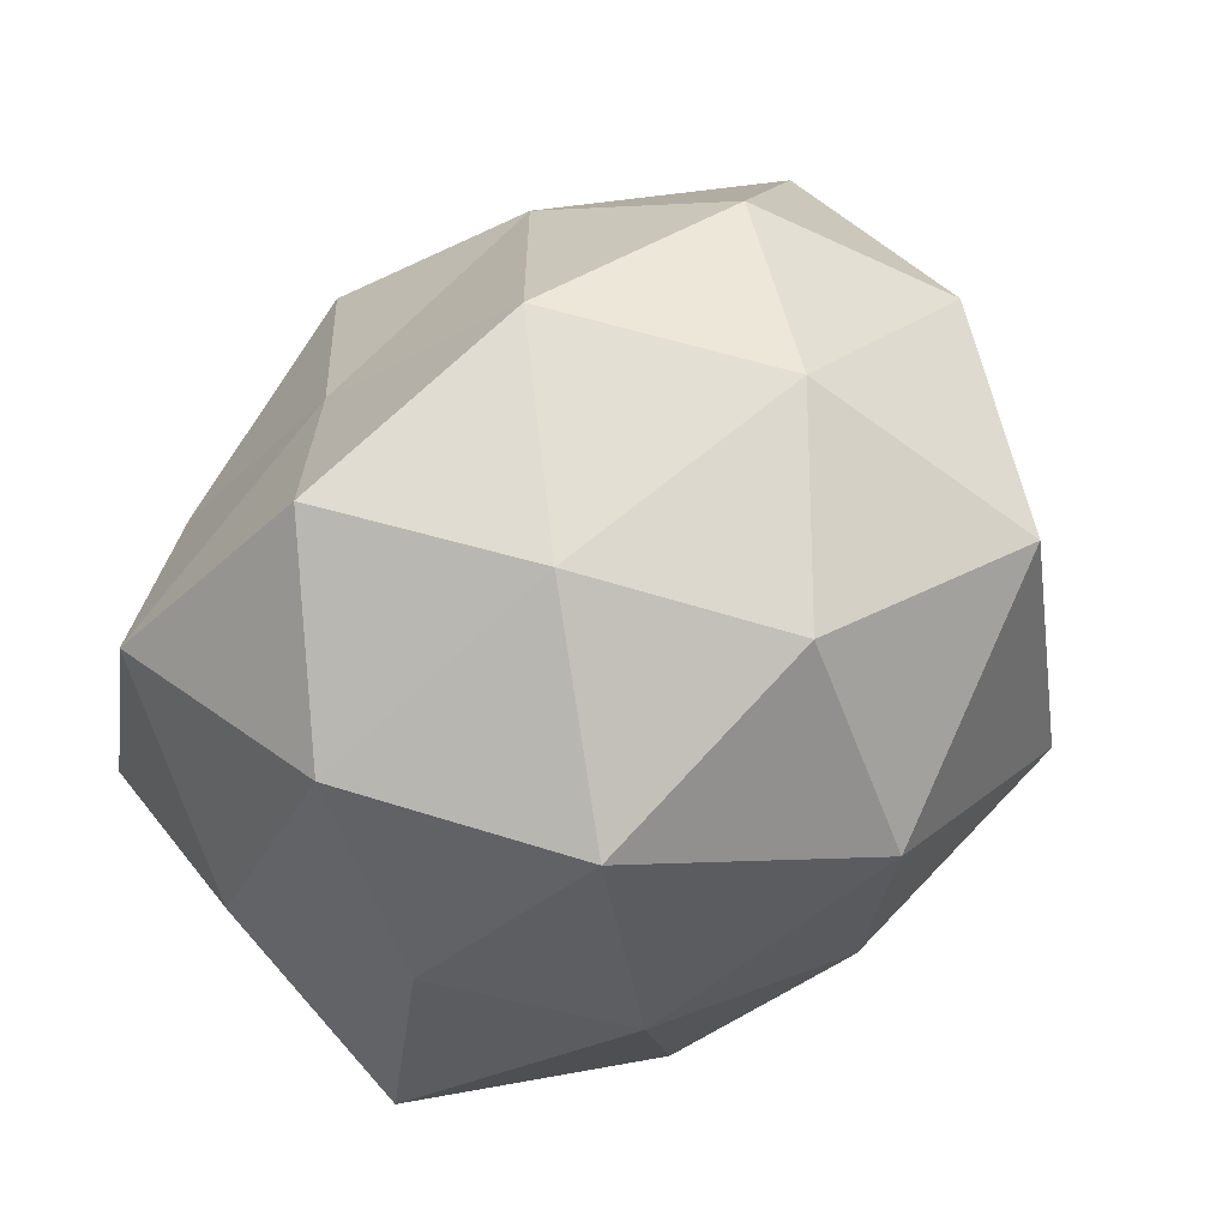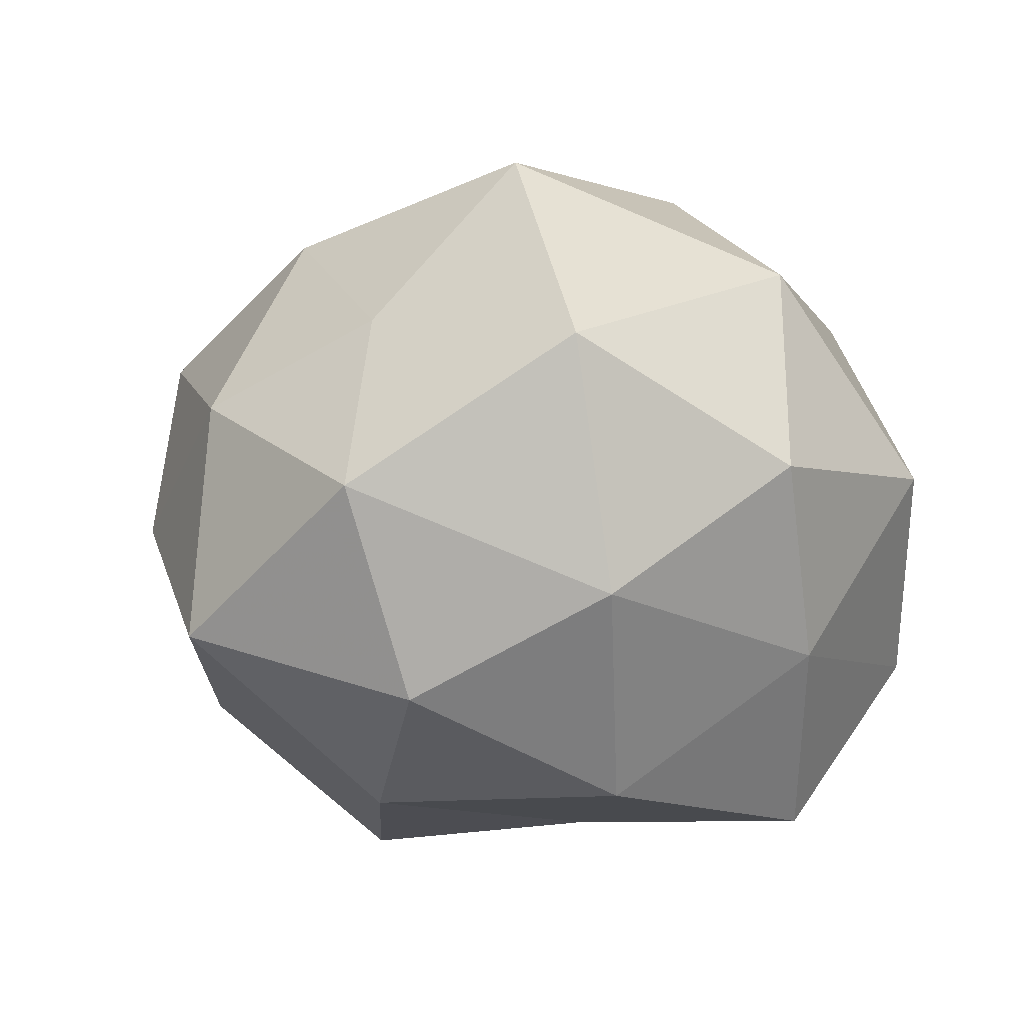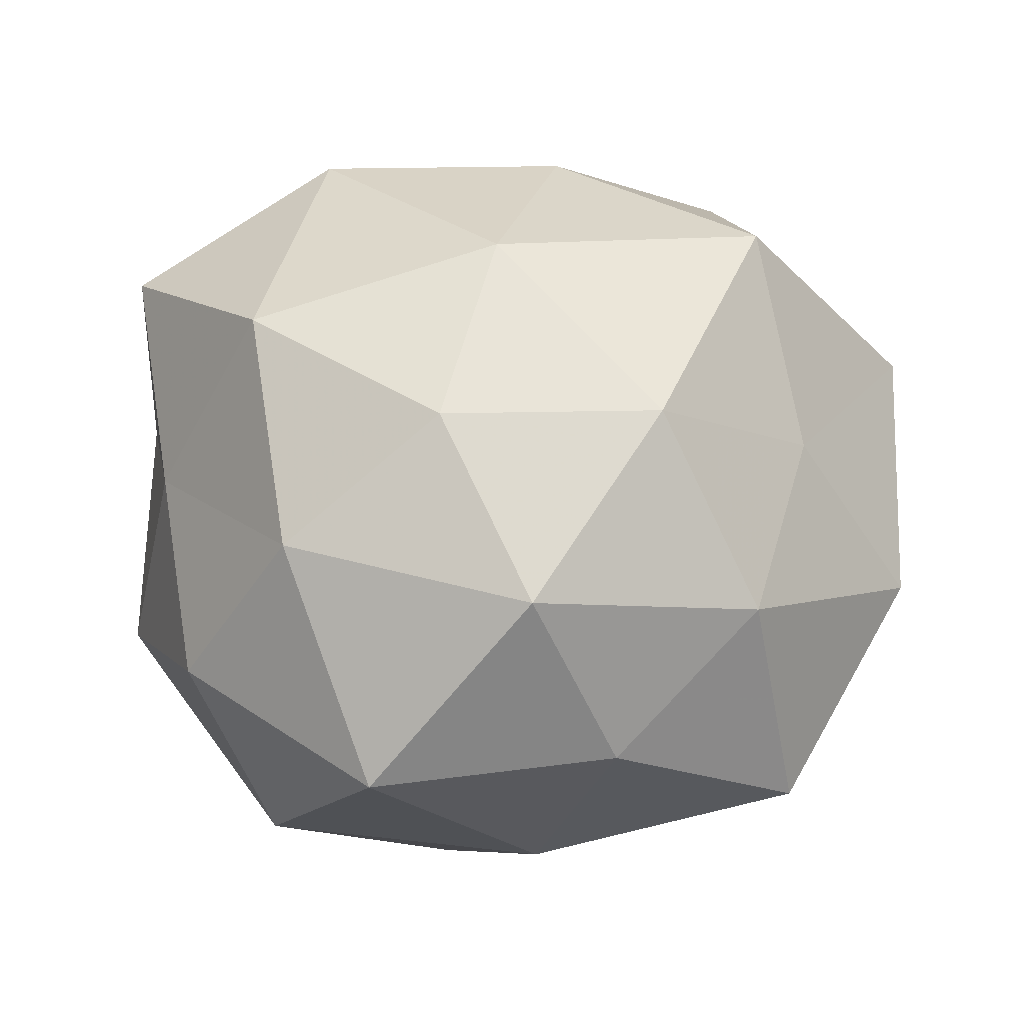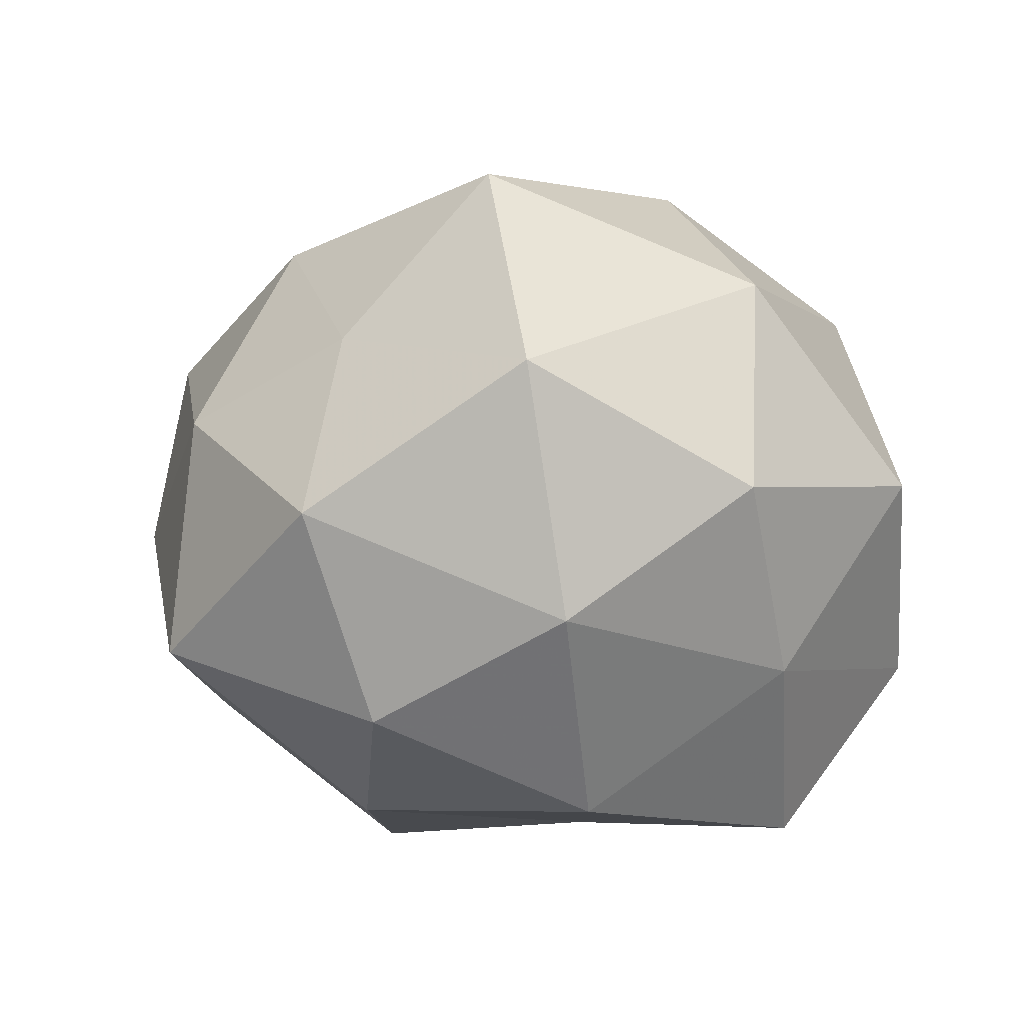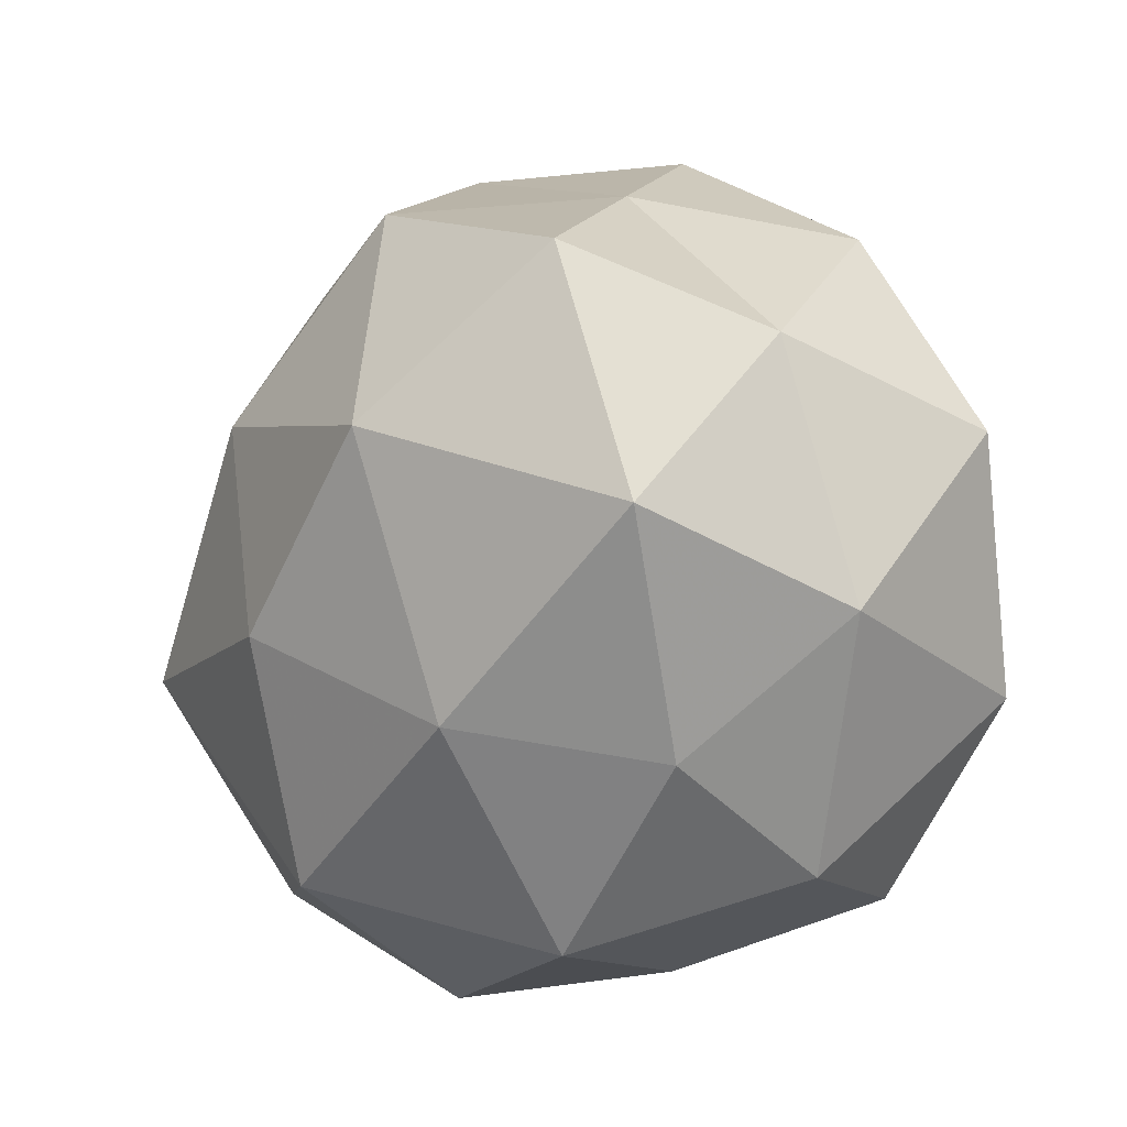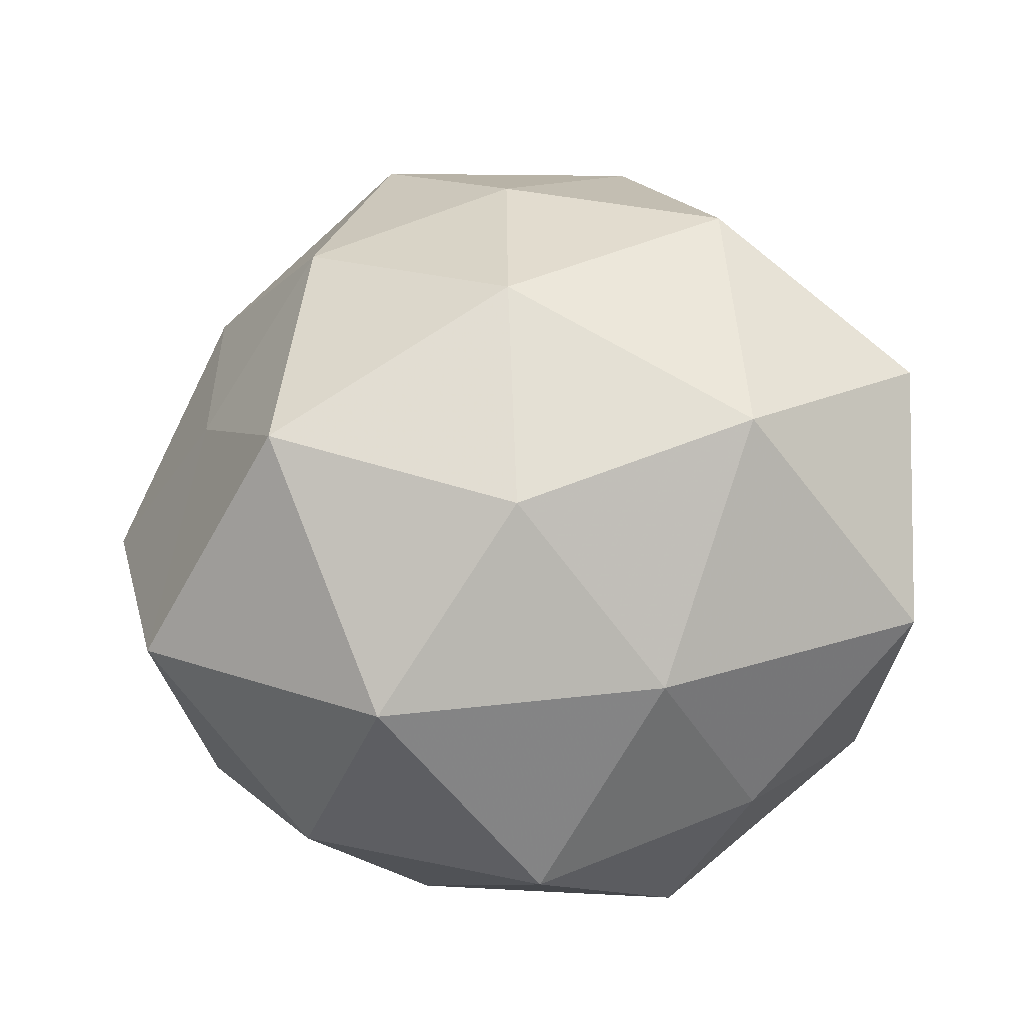
<metadata>
{"format":"obj","ext":"obj","renderer":"f3d","projection":"perspective","resolution":1024,"background":"white","views":[{"elev":-67.8,"azim":-137.3,"up":"+Y"},{"elev":-6.4,"azim":-65.6,"up":"+Z"},{"elev":35.6,"azim":-162.1,"up":"+Z"},{"elev":-2.8,"azim":-59.5,"up":"+Z"},{"elev":-33.4,"azim":62.0,"up":"+Y"},{"elev":-30.9,"azim":0.9,"up":"+Y"}]}
</metadata>
<code>
v 0.02381 0.009942 -0.03229
v 0.01372 -0.03139 0.02208
v 0.04296 -0.00229 -0.02082
v 0.01101 0.0376 0.0179
v -0.03551 0.02246 0.009539
v -0.002252 0.02657 0.02974
v 0.02288 -0.008077 0.03598
v -0.02392 -0.03856 0.001383
v -0.04027 0.02183 -0.0152
v 0.0429 0.001377 0.002034
v 0.03666 -0.02238 -0.00916
v -0.01203 -0.03642 -0.01707
v -0.03919 -0.00332 -0.02216
v -0.01525 -0.03482 0.02297
v -0.02626 -0.009125 0.03524
v 0.0001314 0.02005 -0.0369
v 0.01454 0.03678 -0.02241
v 0.03134 0.02275 0.01161
v -0.02209 0.008813 -0.03241
v -0.02452 0.03656 -0.002059
v 0.02239 0.03898 -0.0004357
v 0.000887 -0.04449 0.00257
v 0.02363 -0.03528 0.002991
v -0.001932 0.04895 -0.001789
v 0.0404 -0.02102 0.01655
v 0.01537 -0.03807 -0.01705
v 0.03714 0.0221 -0.01177
v -0.001045 -0.01746 0.03549
v -0.04064 -0.02216 0.01352
v -0.001916 0.006803 0.0386
v -0.01486 0.0332 -0.02144
v -0.03547 0.0031 0.01761
v -0.04715 -3.958e-05 -0.001229
v 0.02633 -0.01963 -0.03305
v 0.04106 0.005002 0.02473
v -0.01595 0.03854 0.01756
v 0.02072 0.01994 0.03267
v 0.001641 -0.03013 -0.03442
v 0.0008497 -0.004928 -0.03465
v -0.02332 0.01802 0.02903
v -0.03597 -0.02391 -0.01197
v -0.02161 -0.0185 -0.03167
f 10 11 3
f 16 17 1
f 19 13 9
f 20 9 5
f 4 18 21
f 22 8 12
f 14 22 2
f 14 8 22
f 2 22 23
f 21 24 4
f 17 24 21
f 2 25 7
f 25 11 10
f 2 23 25
f 25 23 11
f 22 12 26
f 26 11 23
f 23 22 26
f 1 27 3
f 3 27 10
f 17 27 1
f 27 18 10
f 17 21 27
f 27 21 18
f 28 2 7
f 28 14 2
f 28 15 14
f 14 29 8
f 15 29 14
f 28 7 30
f 28 30 15
f 16 31 17
f 19 9 31
f 16 19 31
f 31 9 20
f 31 24 17
f 31 20 24
f 15 32 29
f 9 33 5
f 9 13 33
f 5 33 32
f 29 32 33
f 1 3 34
f 34 3 11
f 34 11 26
f 10 18 35
f 7 25 35
f 35 25 10
f 4 36 6
f 5 36 20
f 24 36 4
f 24 20 36
f 6 37 4
f 37 18 4
f 30 37 6
f 7 37 30
f 7 35 37
f 37 35 18
f 26 12 38
f 38 34 26
f 16 1 39
f 16 39 19
f 1 34 39
f 39 34 38
f 30 6 40
f 30 40 15
f 32 40 5
f 15 40 32
f 40 36 5
f 40 6 36
f 41 12 8
f 8 29 41
f 41 33 13
f 29 33 41
f 19 42 13
f 42 38 12
f 39 42 19
f 39 38 42
f 42 12 41
f 13 42 41

</code>
